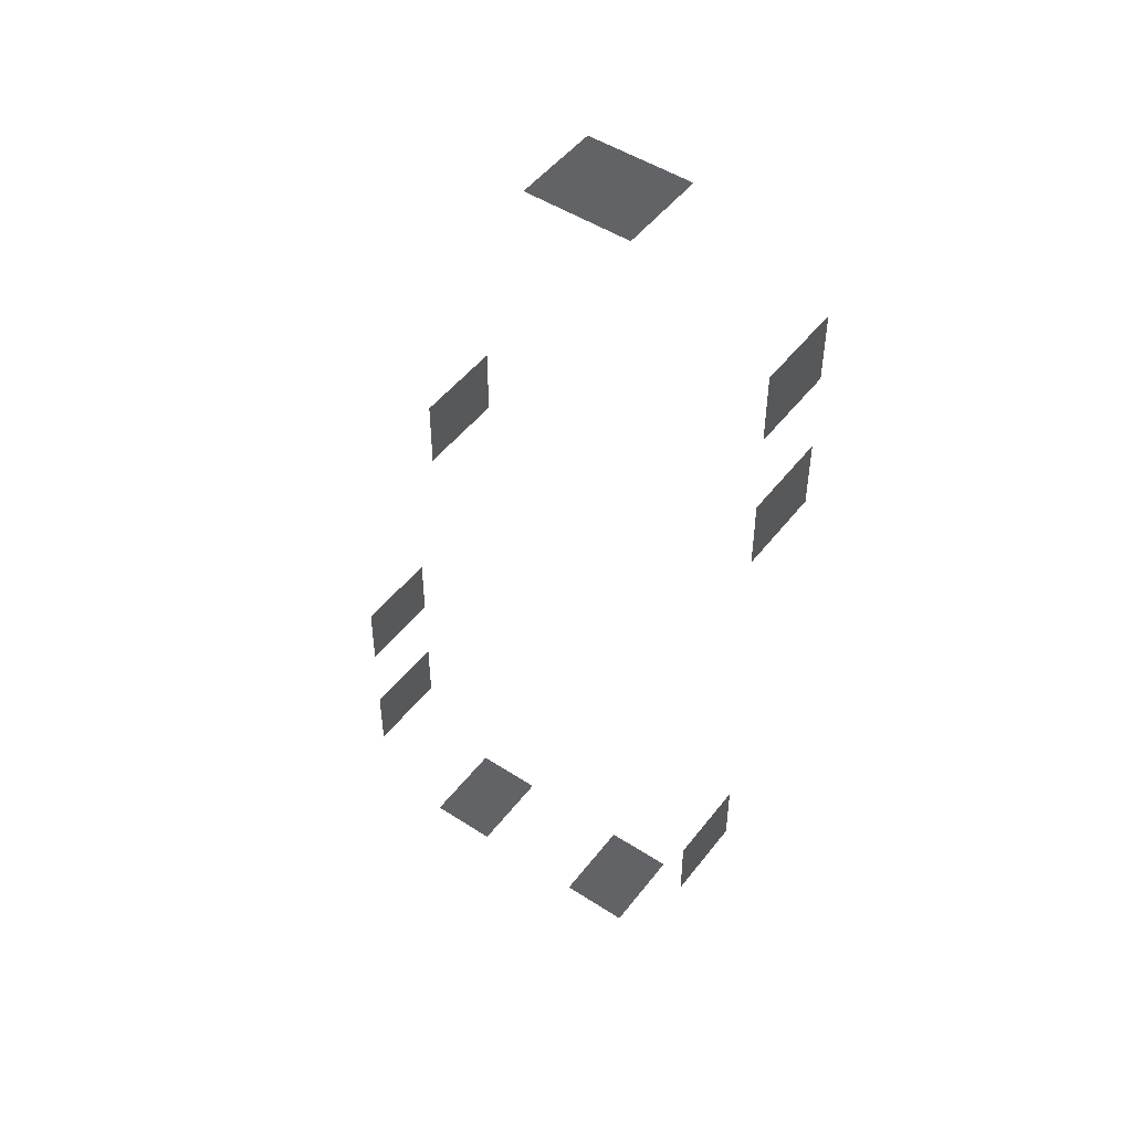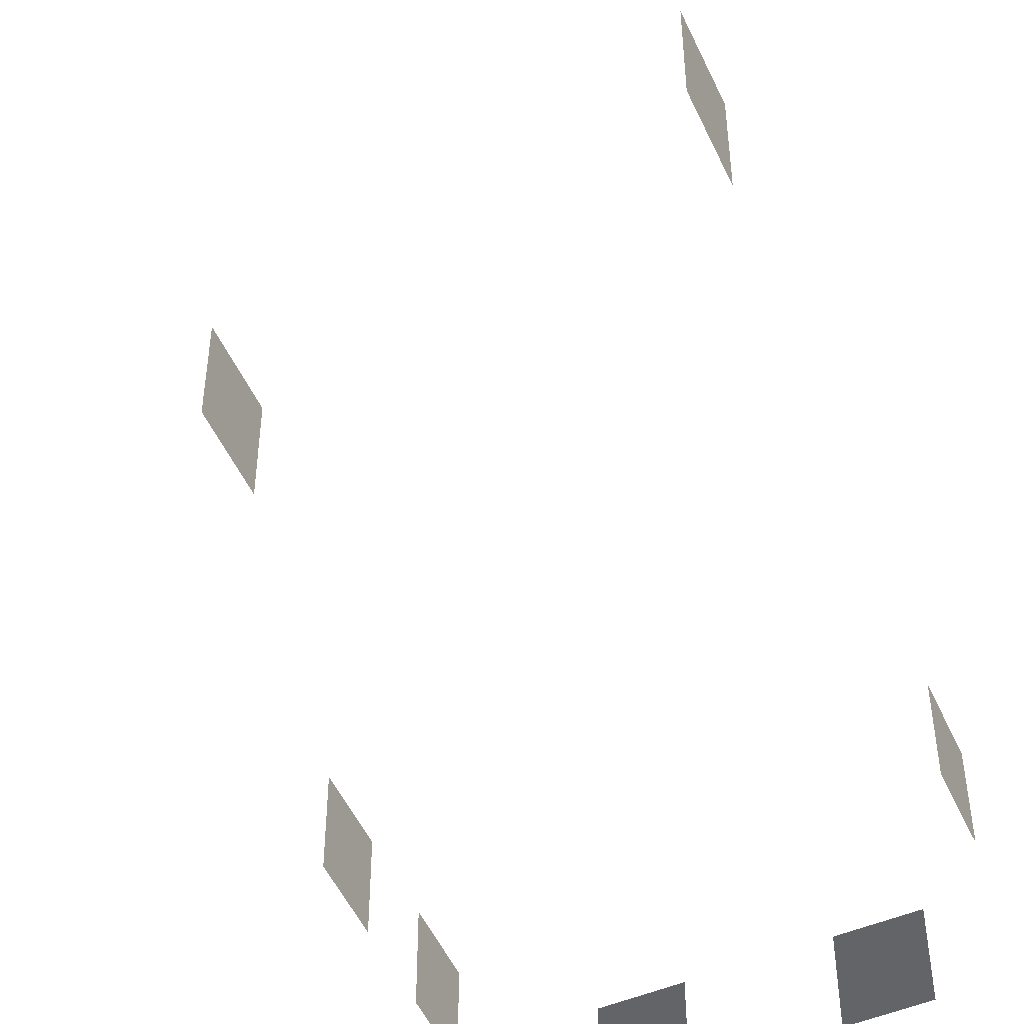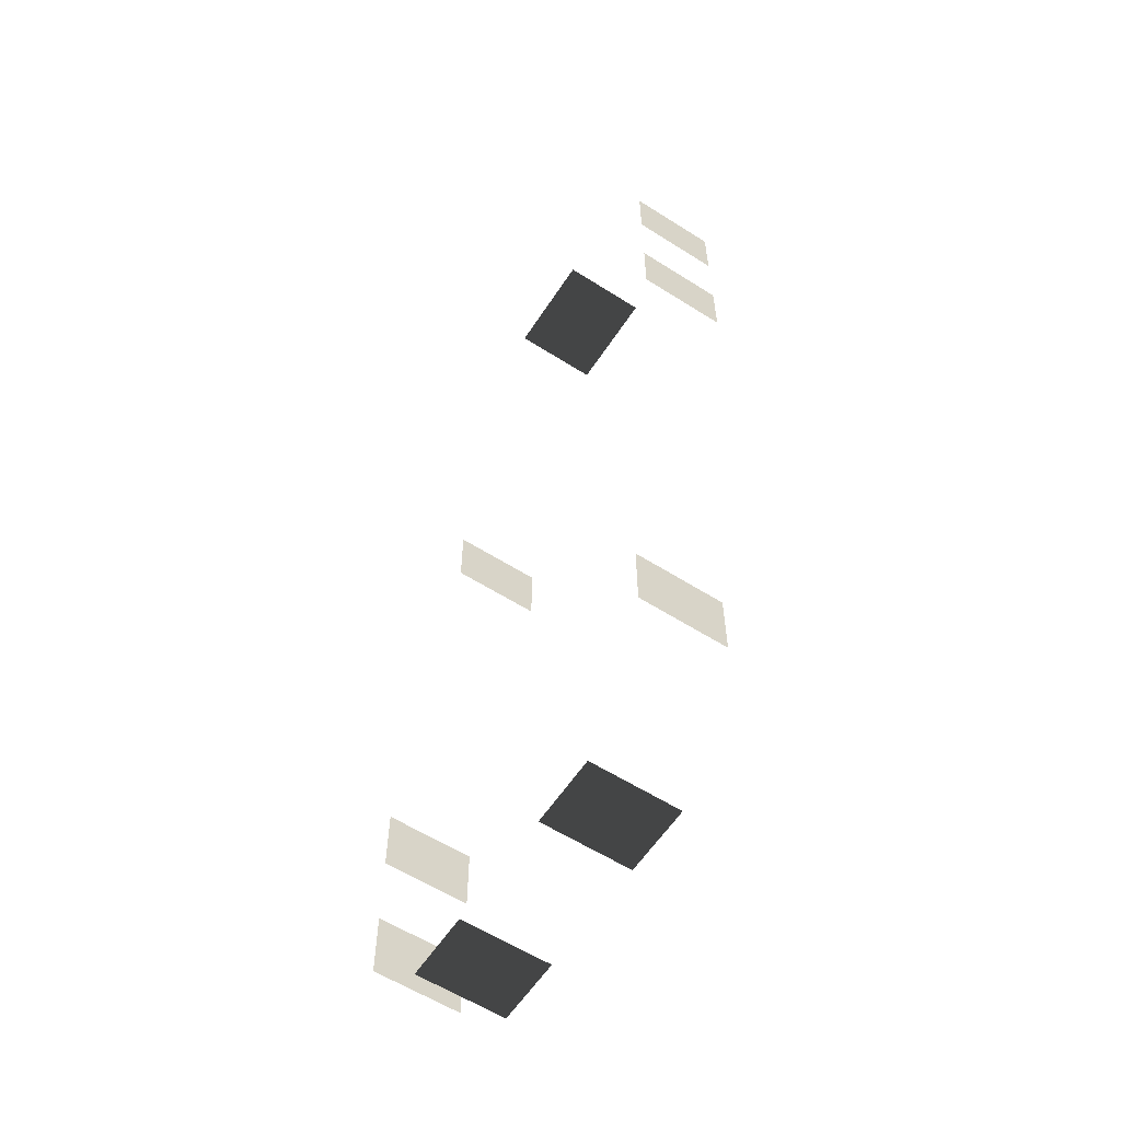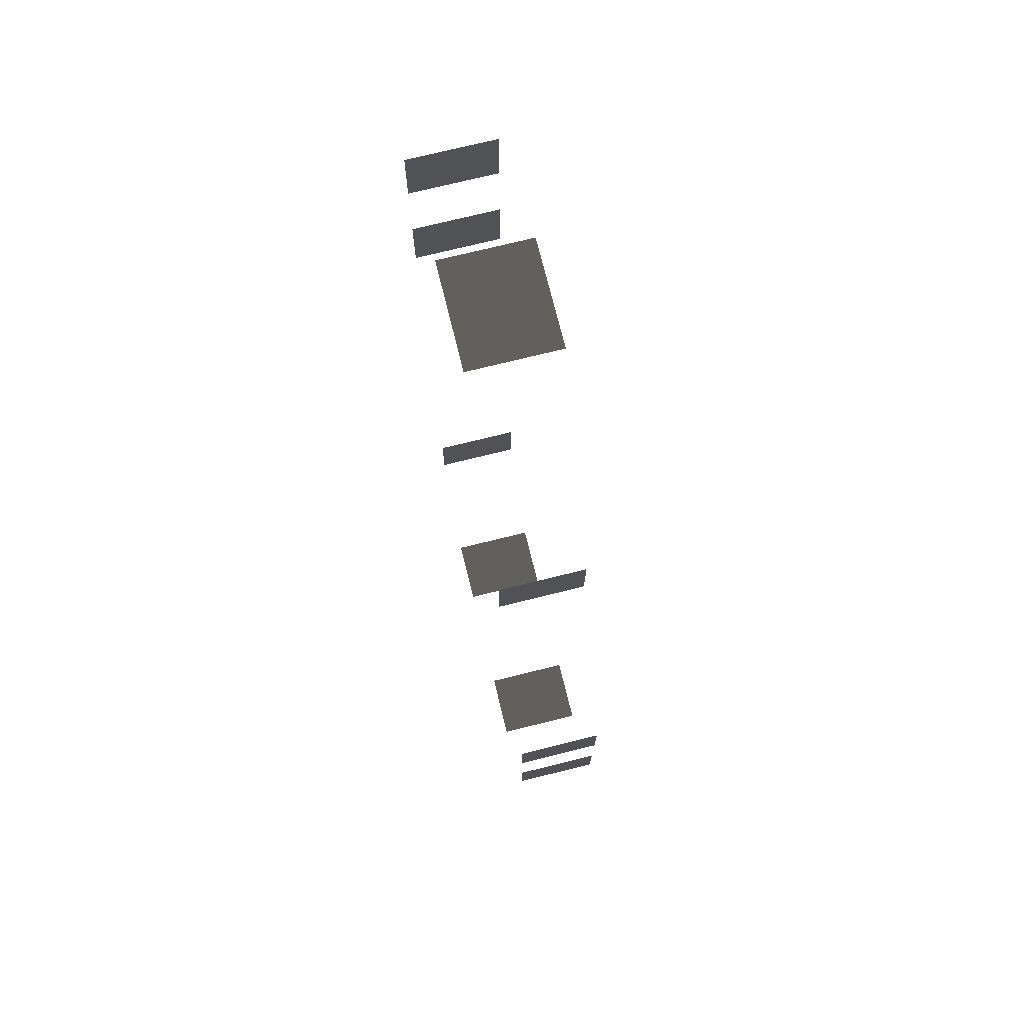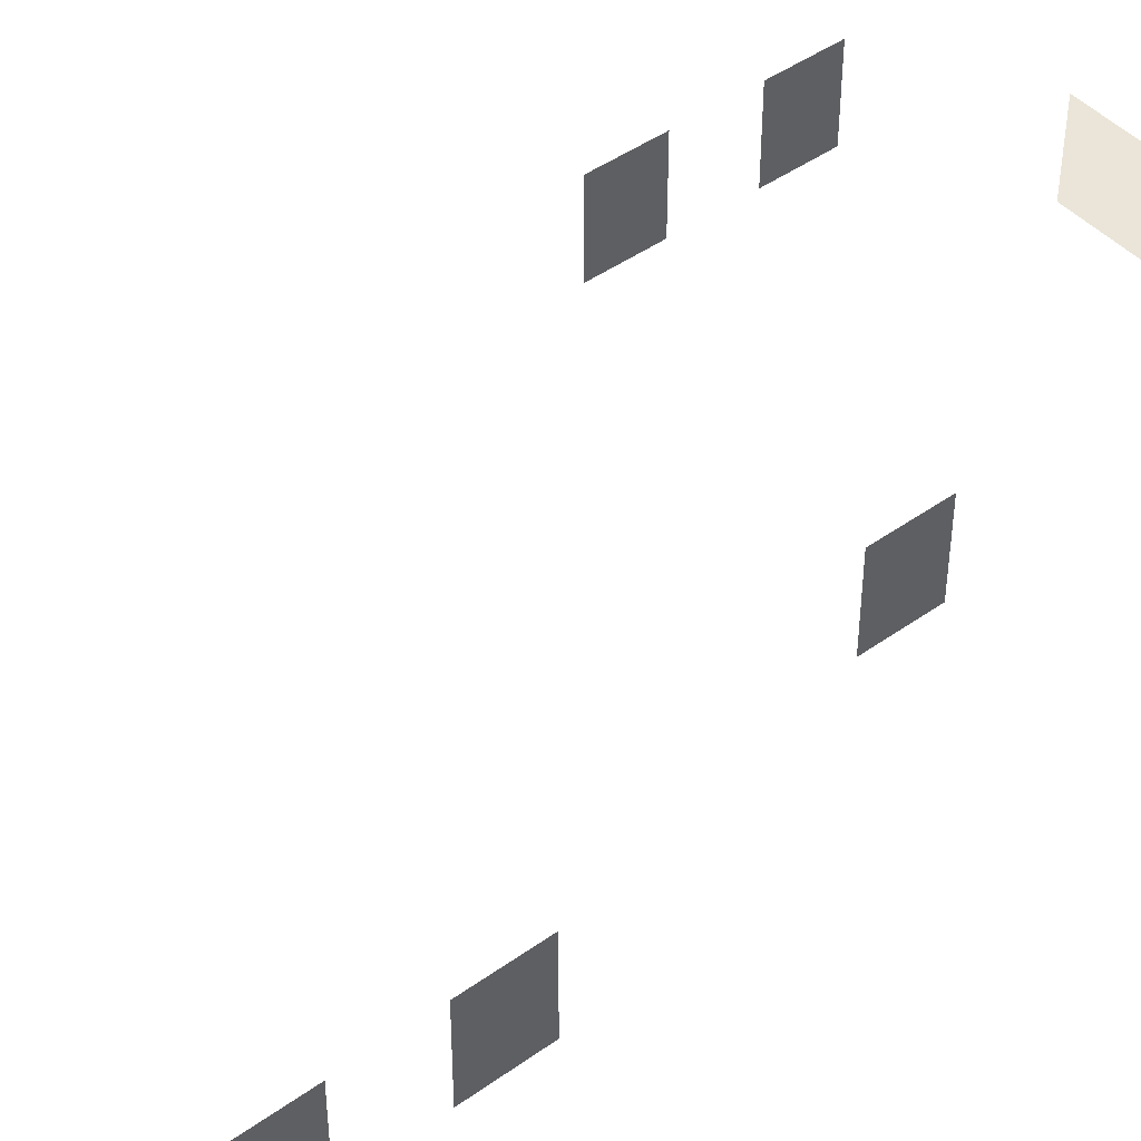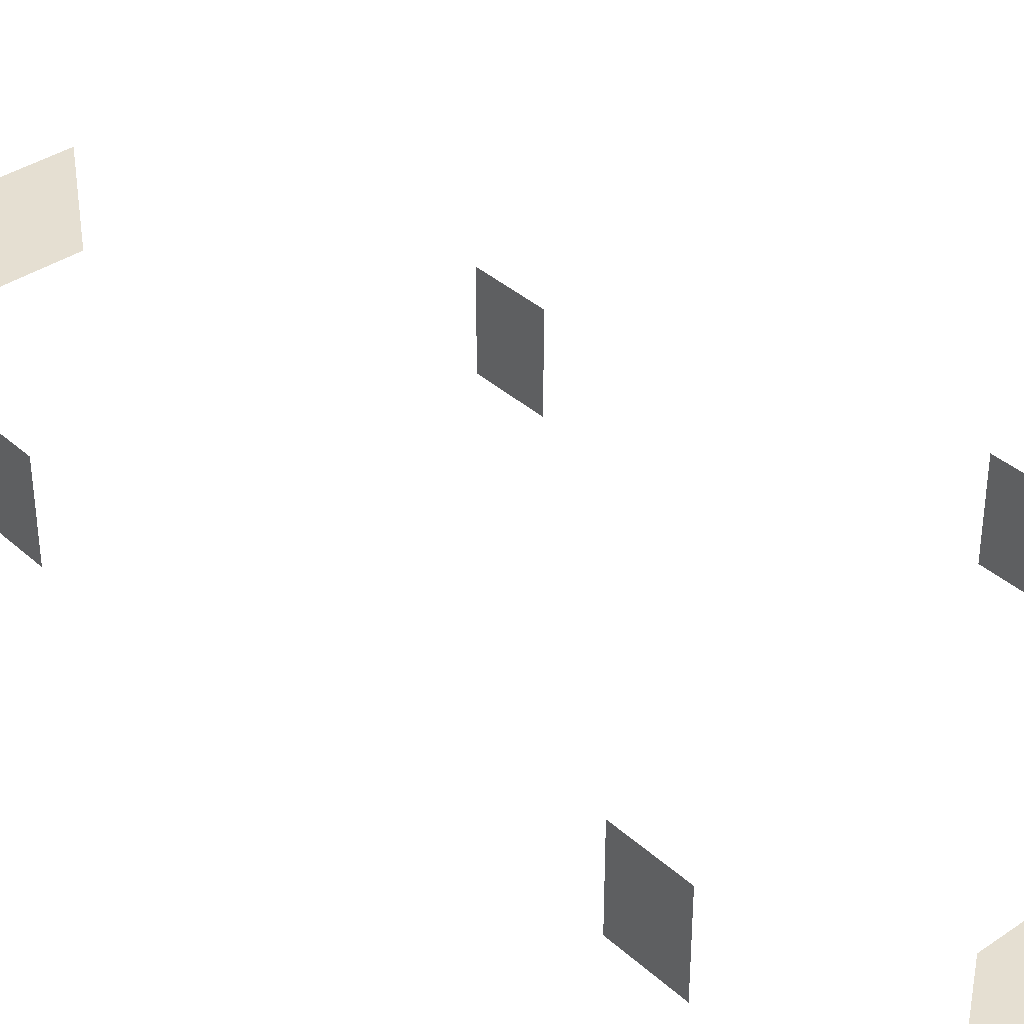
<metadata>
{"format":"obj","ext":"obj","renderer":"f3d","projection":"perspective","resolution":1024,"background":"white","views":[{"elev":48.9,"azim":-144.1,"up":"+Y"},{"elev":-51.3,"azim":-155.8,"up":"+Z"},{"elev":-59.3,"azim":-123.1,"up":"+Y"},{"elev":73.8,"azim":76.1,"up":"+Y"},{"elev":45.1,"azim":50.5,"up":"+Z"},{"elev":37.3,"azim":-41.2,"up":"+Z"}]}
</metadata>
<code>
v -0.9569 2.254 -0.001043
v -0.9569 2.254 -1.482
v -0.9569 1.088 -1.482
v -0.9569 1.088 -0.001043
v -6.871 5.079 -0.001043
v -6.871 5.079 -1.482
v -6.871 6.246 -1.482
v -6.871 6.246 -0.001043
v -6.871 2.575 -0.001043
v -6.871 2.575 -1.482
v -6.871 3.741 -1.482
v -6.871 3.741 -0.001043
v -3.463 7.447 -0.001043
v -3.463 7.447 -1.482
v -2.88 7.447 -1.482
v -2.88 7.447 -0.001043
v -4.046 7.447 -0.001043
v -4.046 7.447 -1.482
v -4.629 7.447 -0.001043
v -4.629 7.447 -1.482
v -4.046 7.447 -1.482
v -4.046 7.447 -0.001043
v 0.7753 -4.041 -0.001042
v 0.7753 -4.041 -1.482
v 0.7752 -5.207 -1.482
v 0.7752 -5.207 -0.001043
v 0.7752 -6.505 -0.001042
v 0.7752 -6.505 -1.482
v 0.7752 -7.671 -1.482
v 0.7752 -7.671 -0.001042
v -0.5312 -8.963 -0.001042
v -0.5312 -8.963 -1.482
v -1.697 -8.963 -1.482
v -1.697 -8.963 -0.001042
v -3.656 -8.963 -0.001042
v -3.656 -8.963 -1.482
v -4.823 -8.963 -1.482
v -4.823 -8.963 -0.001042
v -6.101 -6.718 -0.001042
v -6.101 -6.718 -1.482
v -6.101 -5.552 -1.482
v -6.101 -5.552 -0.001043
g Building_small_t1.021_35059_27
f 1 3 2
f 1 4 3
f 5 7 6
f 5 8 7
f 9 11 10
f 9 12 11
f 13 15 14
f 13 16 15
f 17 13 14
f 17 14 18
f 19 21 20
f 19 22 21
f 23 25 24
f 23 26 25
f 27 29 28
f 27 30 29
f 31 33 32
f 31 34 33
f 35 37 36
f 35 38 37
f 39 41 40
f 39 42 41

</code>
